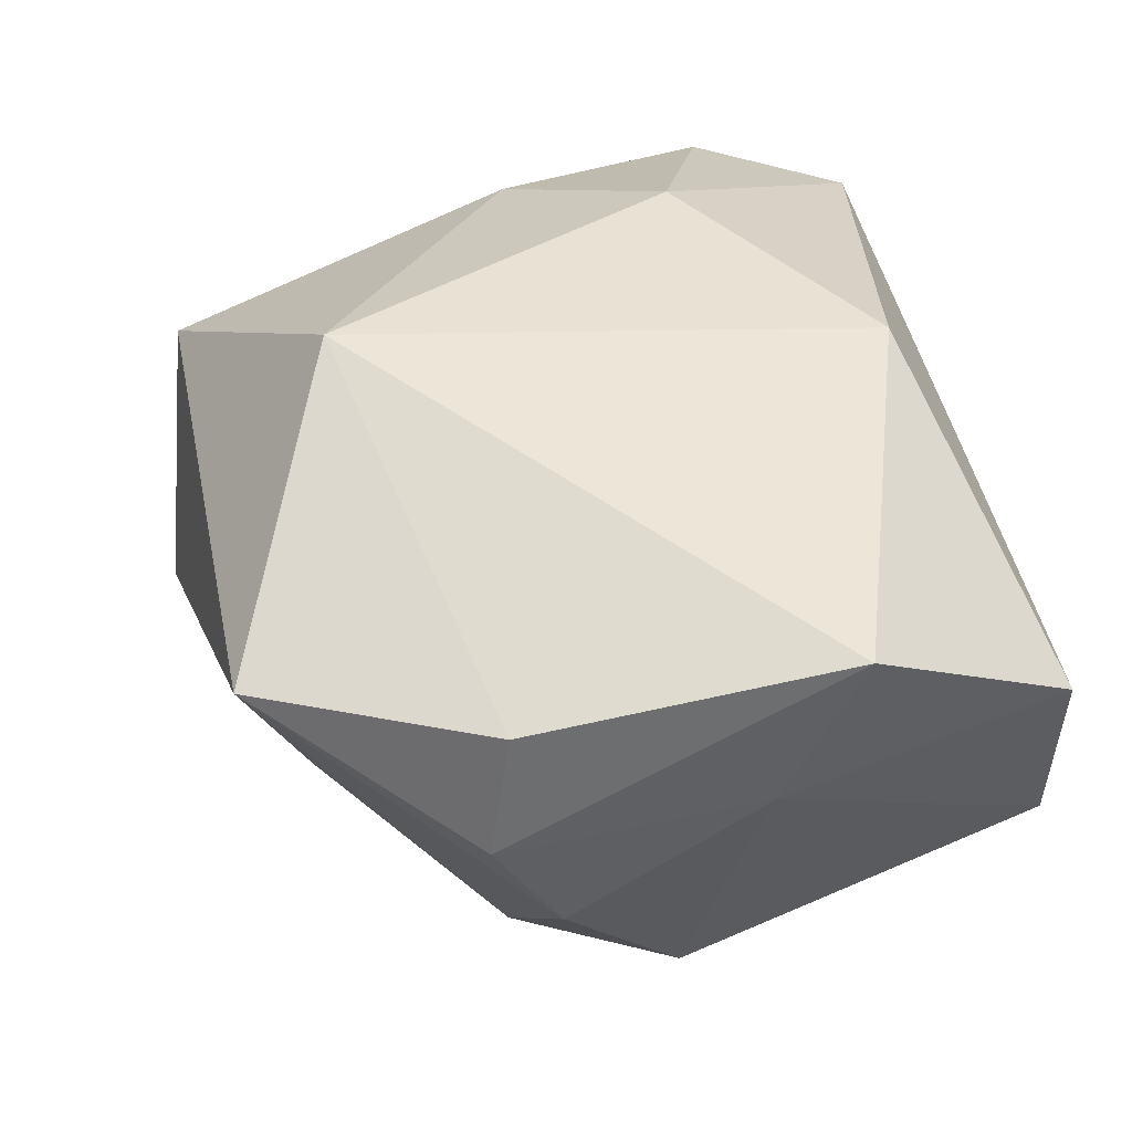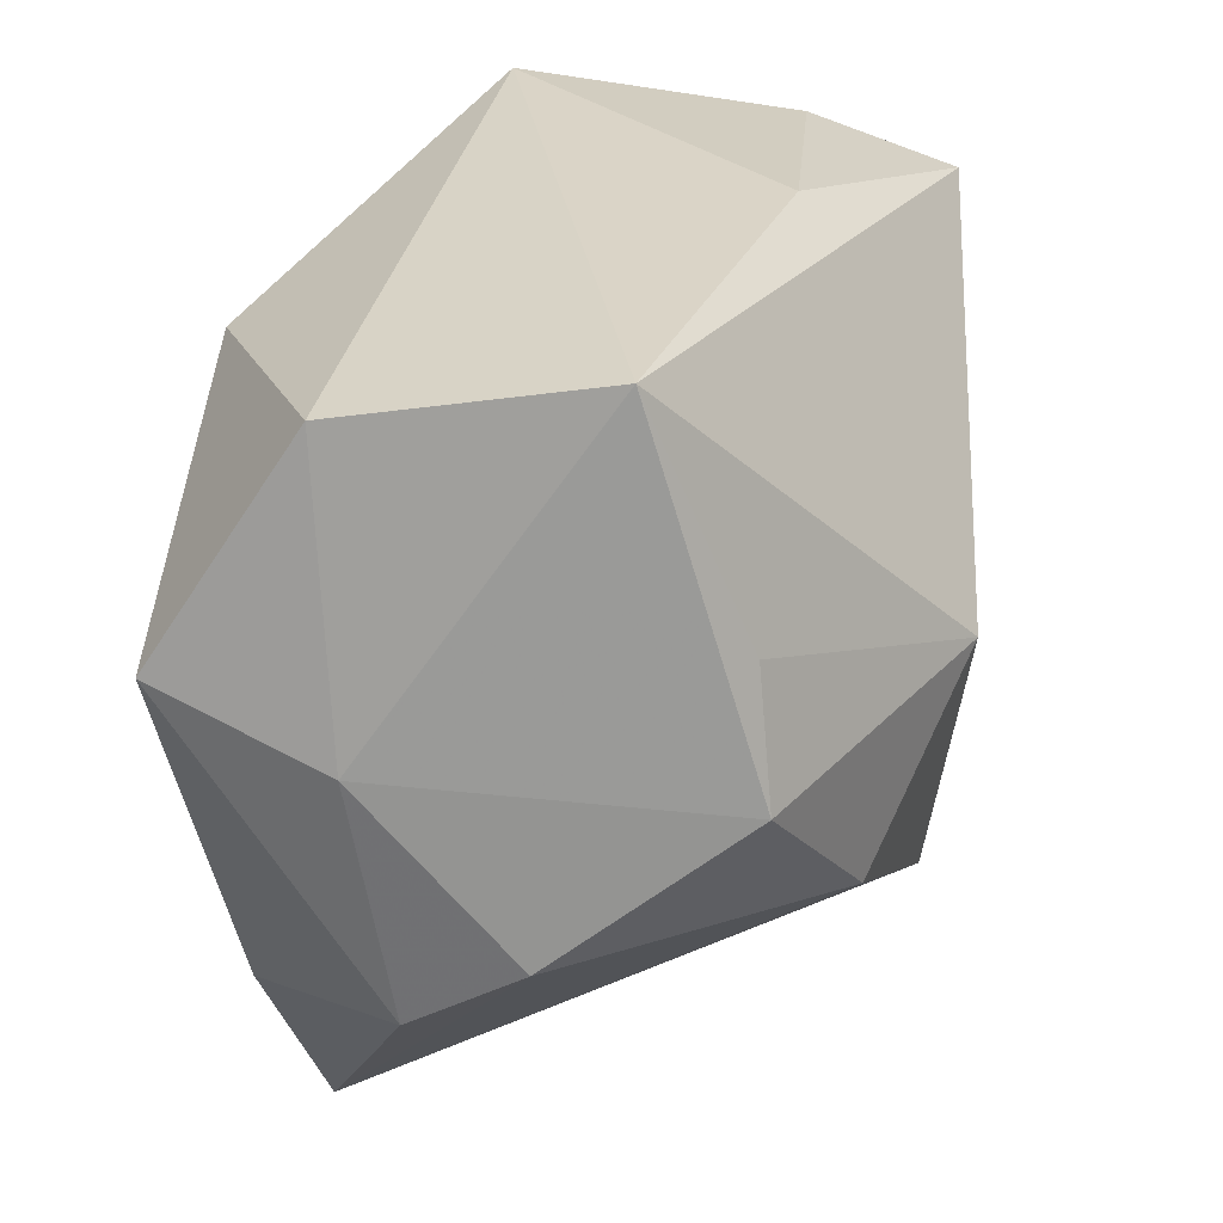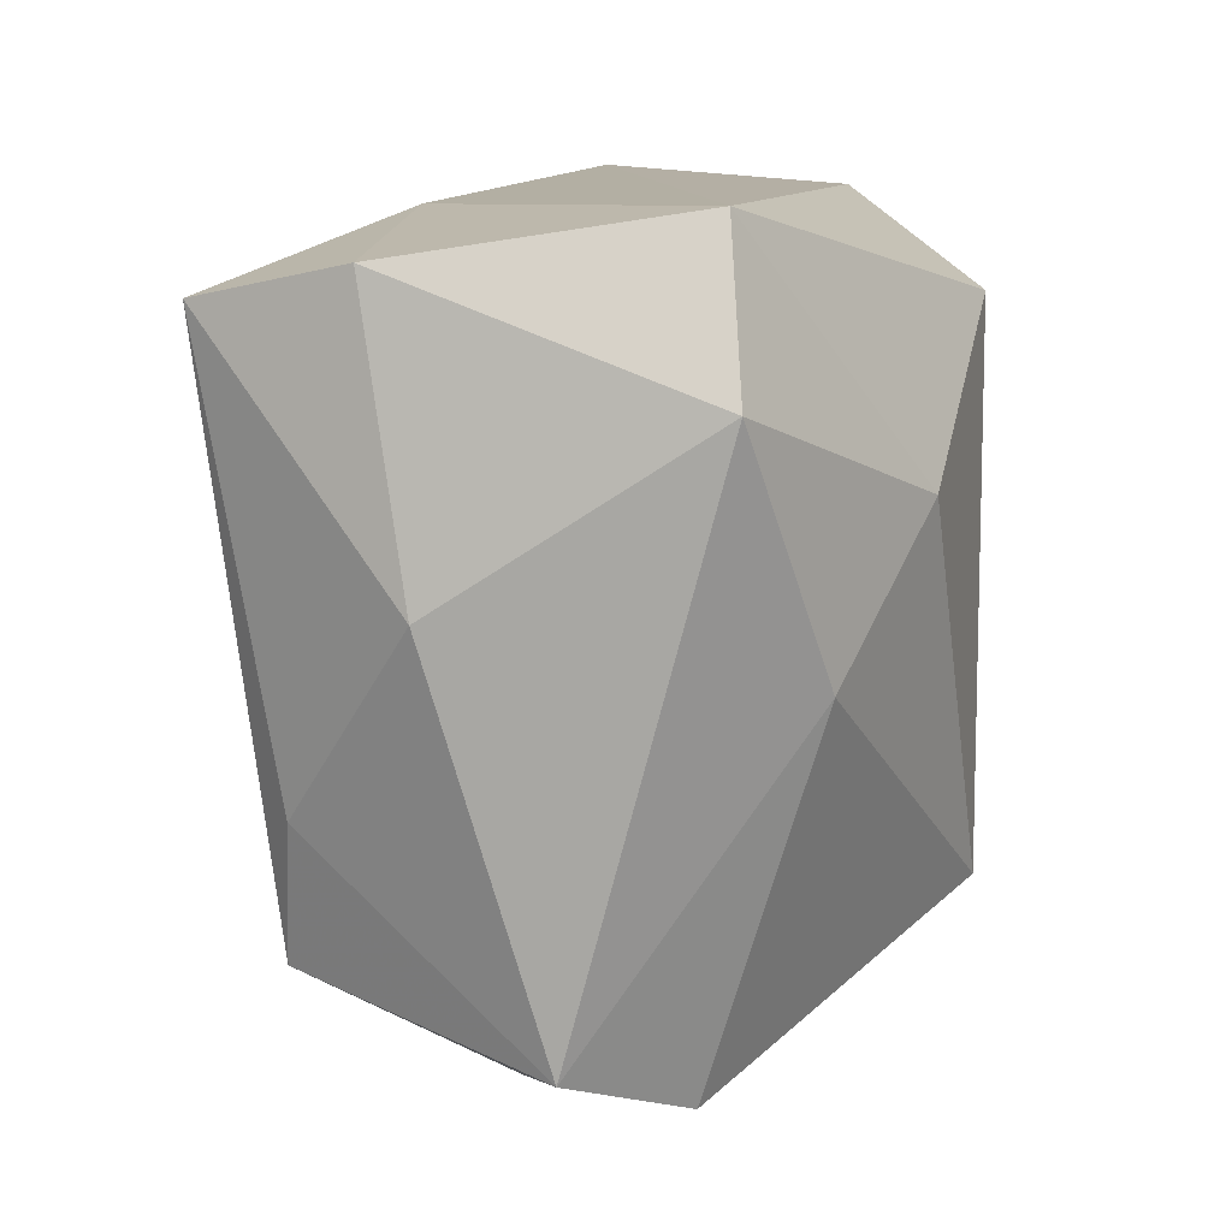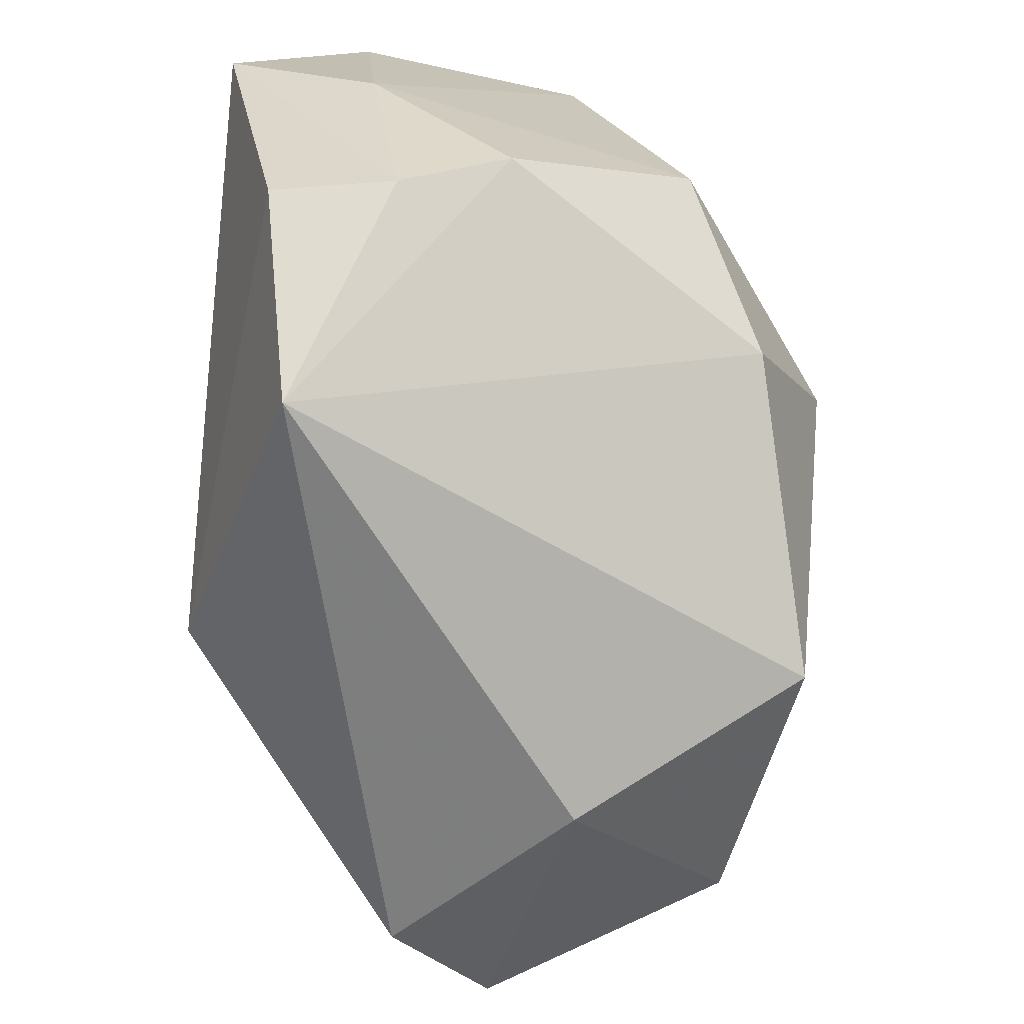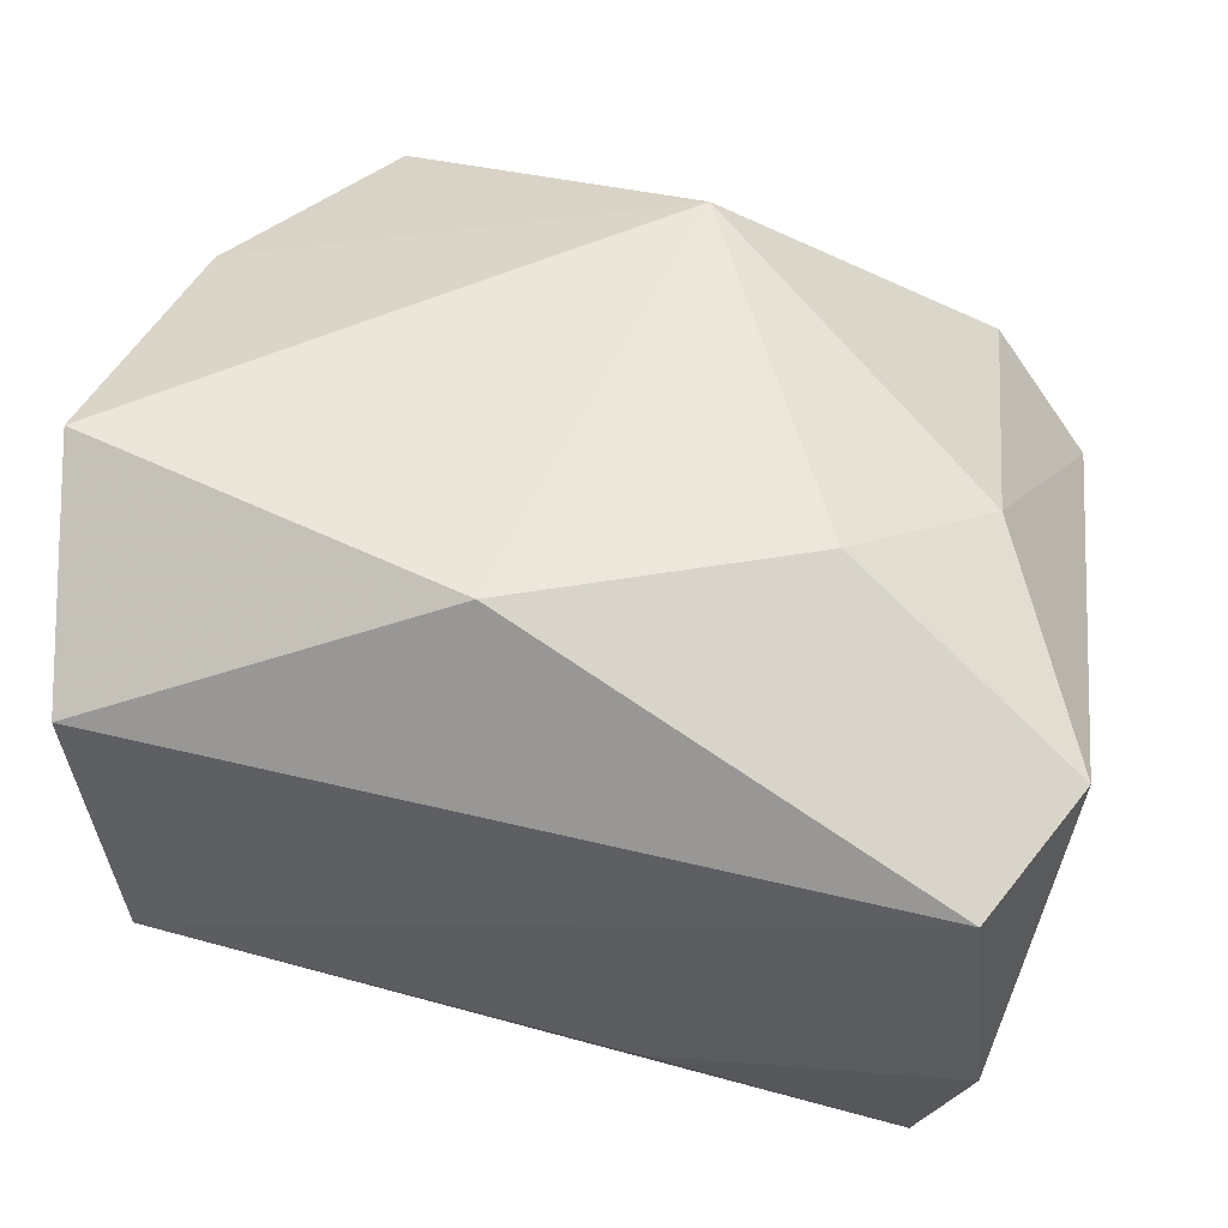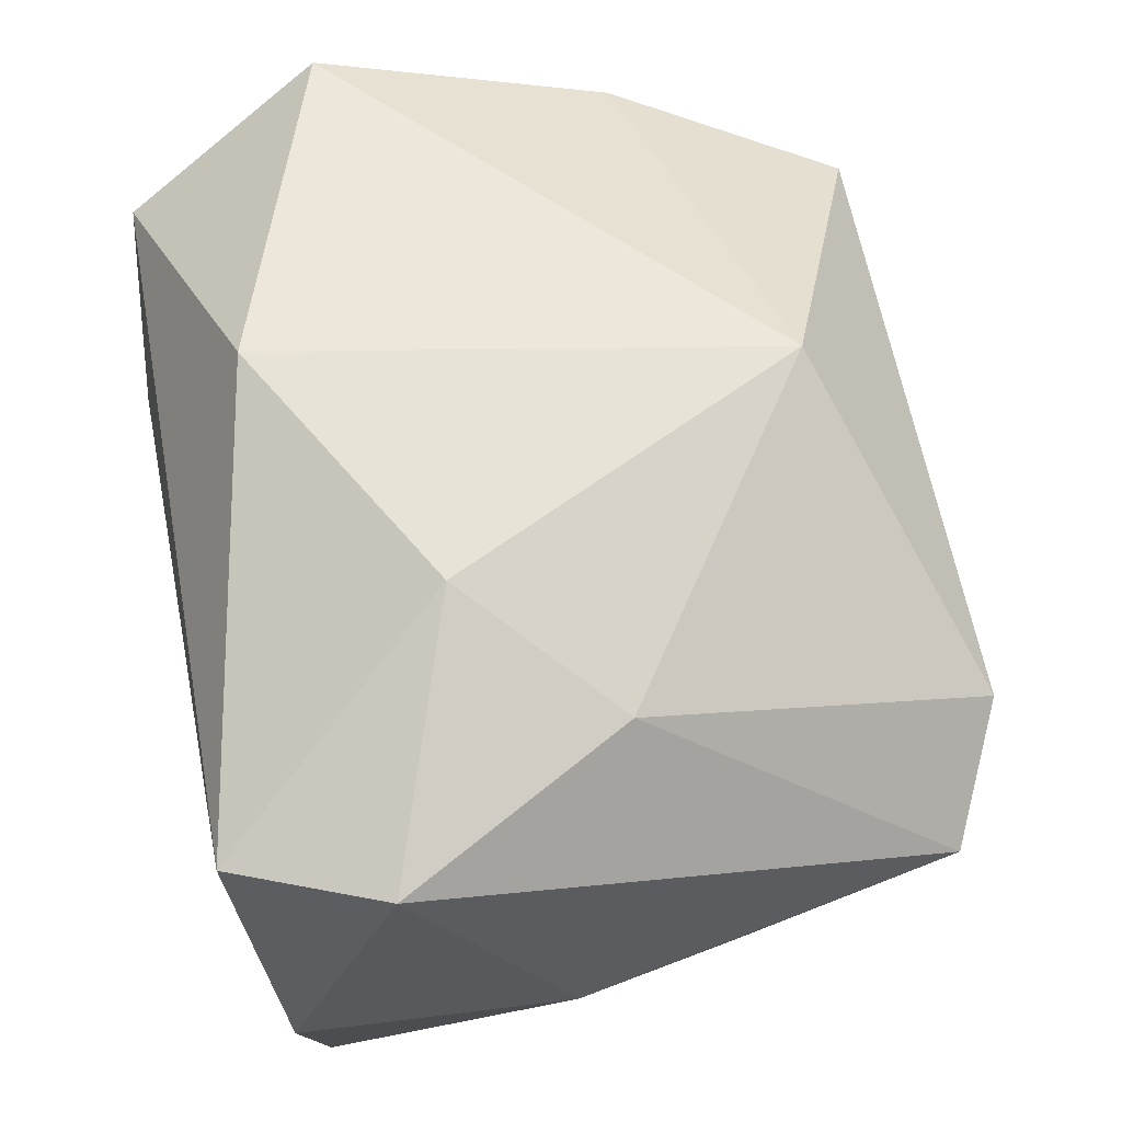
<metadata>
{"format":"obj","ext":"obj","renderer":"f3d","projection":"perspective","resolution":1024,"background":"white","views":[{"elev":49.1,"azim":77.6,"up":"+Z"},{"elev":28.9,"azim":95.0,"up":"+Y"},{"elev":11.3,"azim":-83.6,"up":"+Y"},{"elev":-63.7,"azim":86.4,"up":"+Y"},{"elev":48.0,"azim":-169.5,"up":"+Z"},{"elev":52.4,"azim":-102.2,"up":"+Z"}]}
</metadata>
<code>
v 0.0221 -0.0126 -0.02184
v -0.001623 -0.02645 -0.02675
v 0.03761 -0.01106 0.0006353
v 0.03469 -0.01437 0.0205
v -0.02519 -0.02326 -0.02208
v 0.03686 -0.01638 0.009876
v 0.005535 0.02217 0.02611
v -0.02795 0.02394 -0.02755
v -0.02841 -0.00214 0.0163
v -0.01087 -0.03604 -0.007598
v -0.007392 0.02916 -0.01497
v 0.03108 0.03042 -0.005877
v 0.01164 0.002353 -0.02948
v 0.03324 -0.0003202 -0.01532
v 0.03027 0.01033 -0.01413
v -0.02847 -0.01191 -0.02113
v -0.02636 -0.03232 0.007073
v 0.03864 0.00465 0.01295
v 0.02396 -0.03294 0.01753
v -0.01763 0.009958 0.02283
v -0.03478 -0.02793 -0.001704
v -0.03057 0.03042 0.009178
v -0.03252 0.02676 -0.01497
v 0.03779 0.01122 0.02611
v -0.03642 0.003752 -0.01095
v -0.003223 -0.02138 0.02611
v 0.03477 0.02872 0.01459
v -0.03703 0.01772 0.01054
v -0.01325 0.003095 -0.02798
f 26 24 7
f 8 12 13
f 17 19 26
f 26 9 17
f 17 9 21
f 10 17 21
f 19 17 10
f 22 7 27
f 27 12 22
f 27 7 24
f 20 7 22
f 26 7 20
f 20 9 26
f 22 12 11
f 12 8 11
f 5 10 21
f 4 24 26
f 26 19 4
f 28 25 21
f 21 9 28
f 28 20 22
f 9 20 28
f 21 25 16
f 16 5 21
f 16 25 8
f 8 5 16
f 2 5 8
f 10 5 2
f 19 10 2
f 18 27 24
f 12 27 18
f 12 18 14
f 14 18 3
f 8 25 23
f 25 28 23
f 23 28 22
f 22 11 23
f 23 11 8
f 29 8 13
f 13 2 29
f 29 2 8
f 3 18 6
f 6 4 19
f 19 3 6
f 24 4 6
f 6 18 24
f 13 12 15
f 15 14 13
f 12 14 15
f 1 2 13
f 13 14 1
f 1 14 3
f 1 3 19
f 19 2 1

</code>
